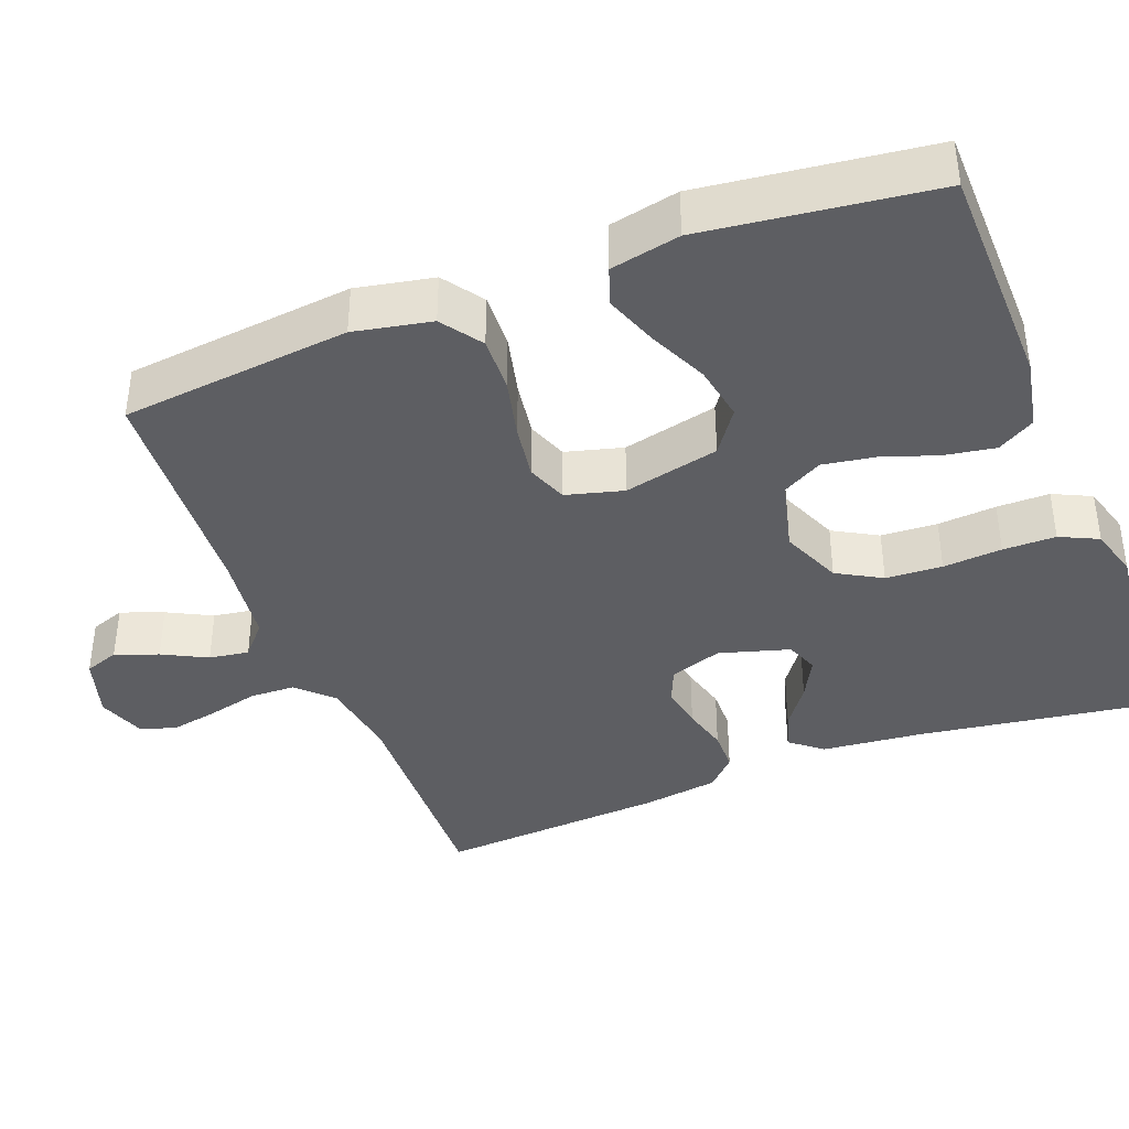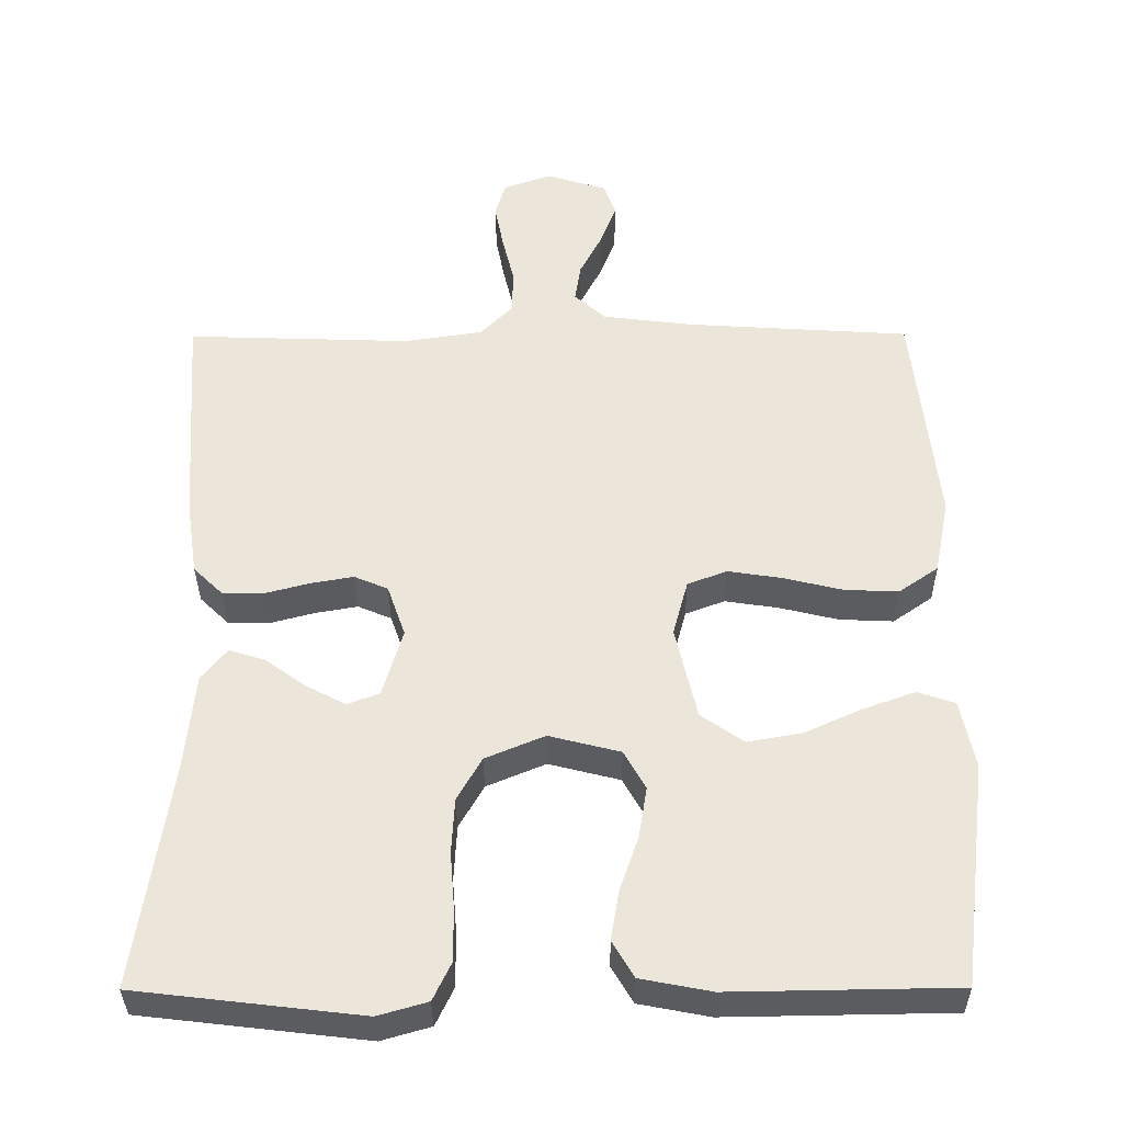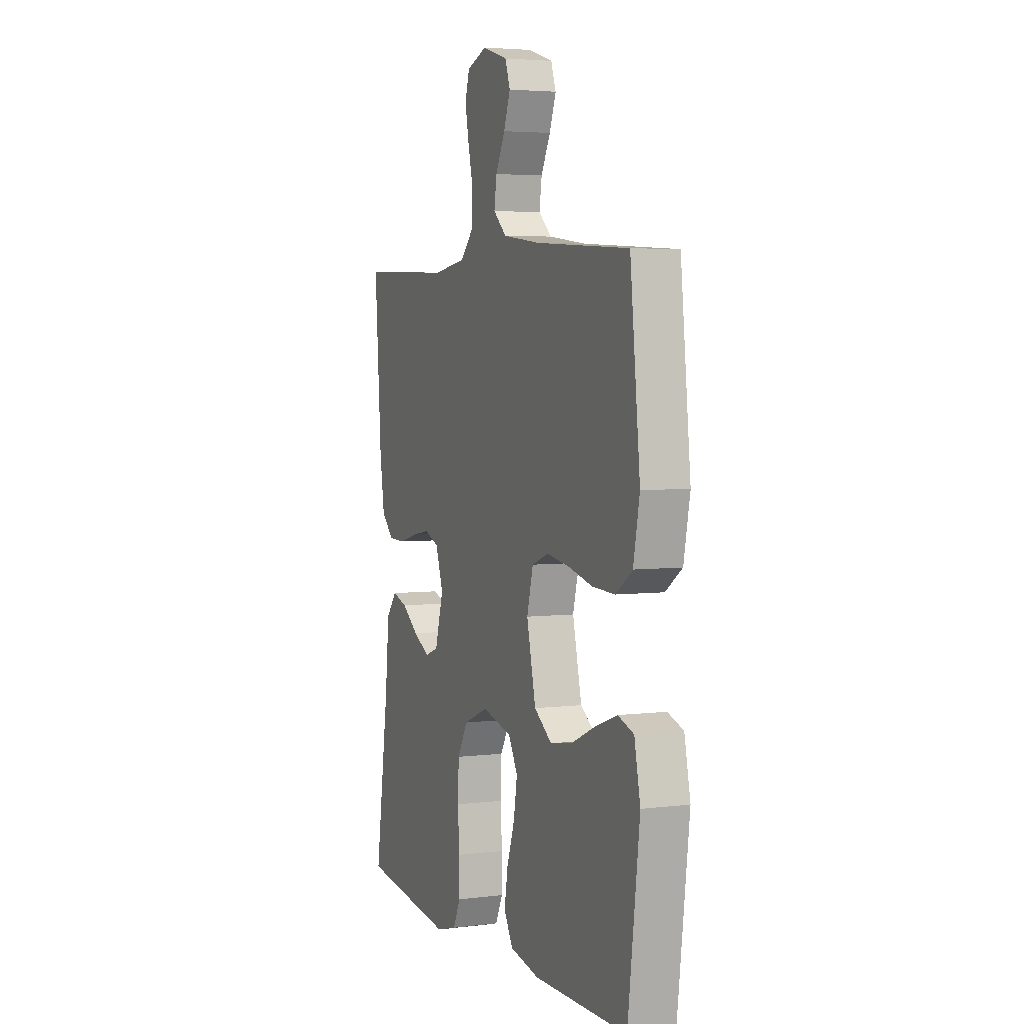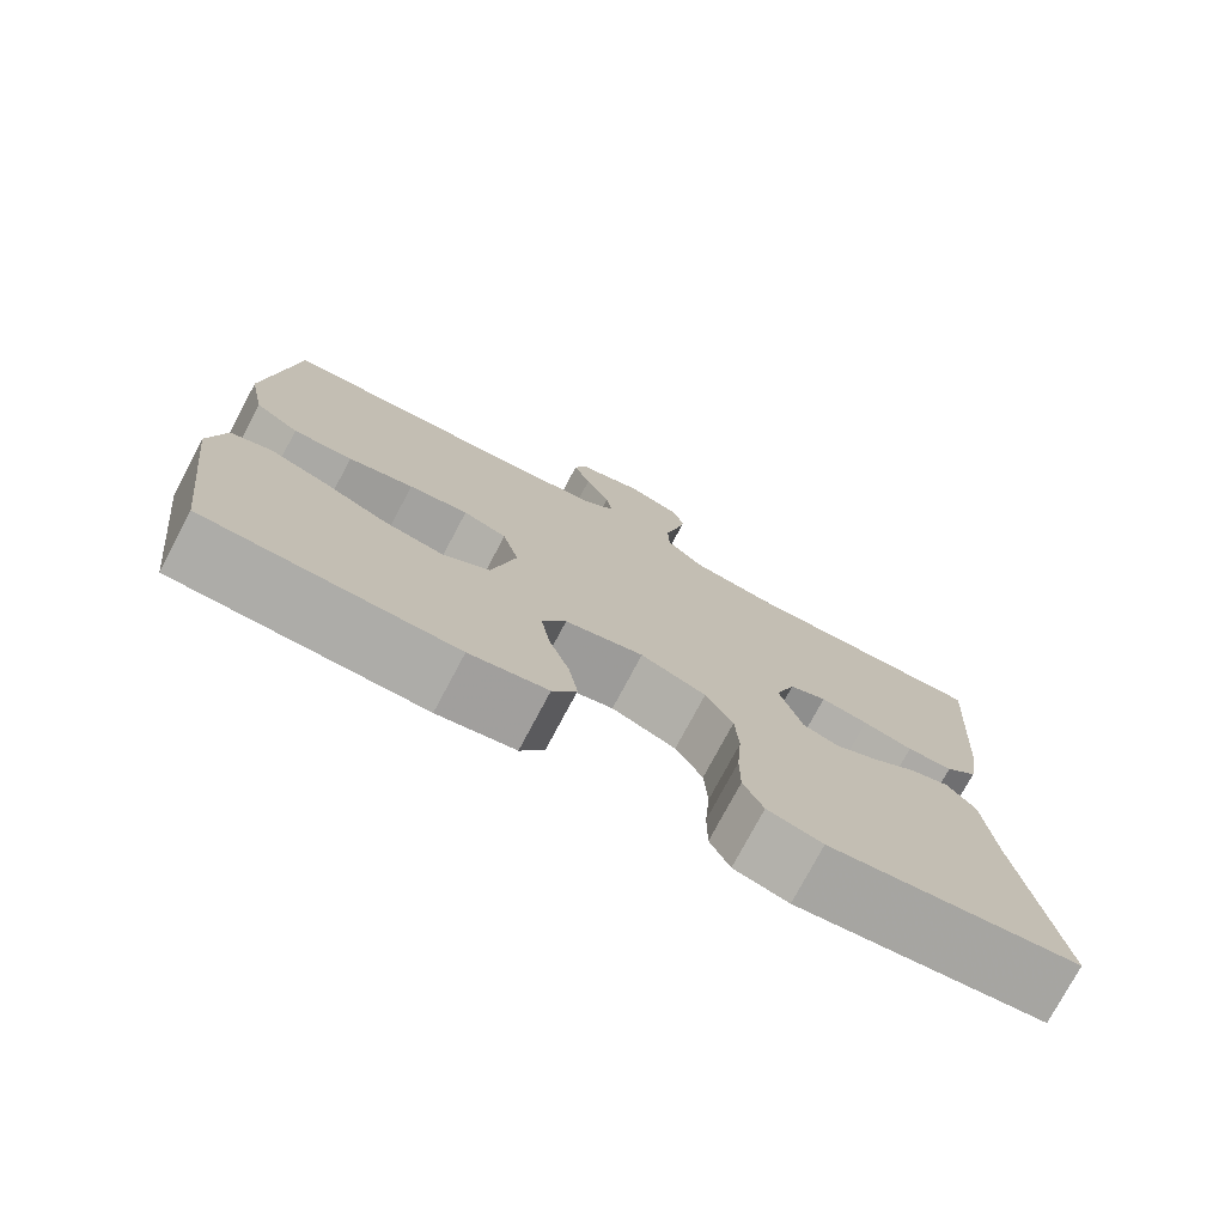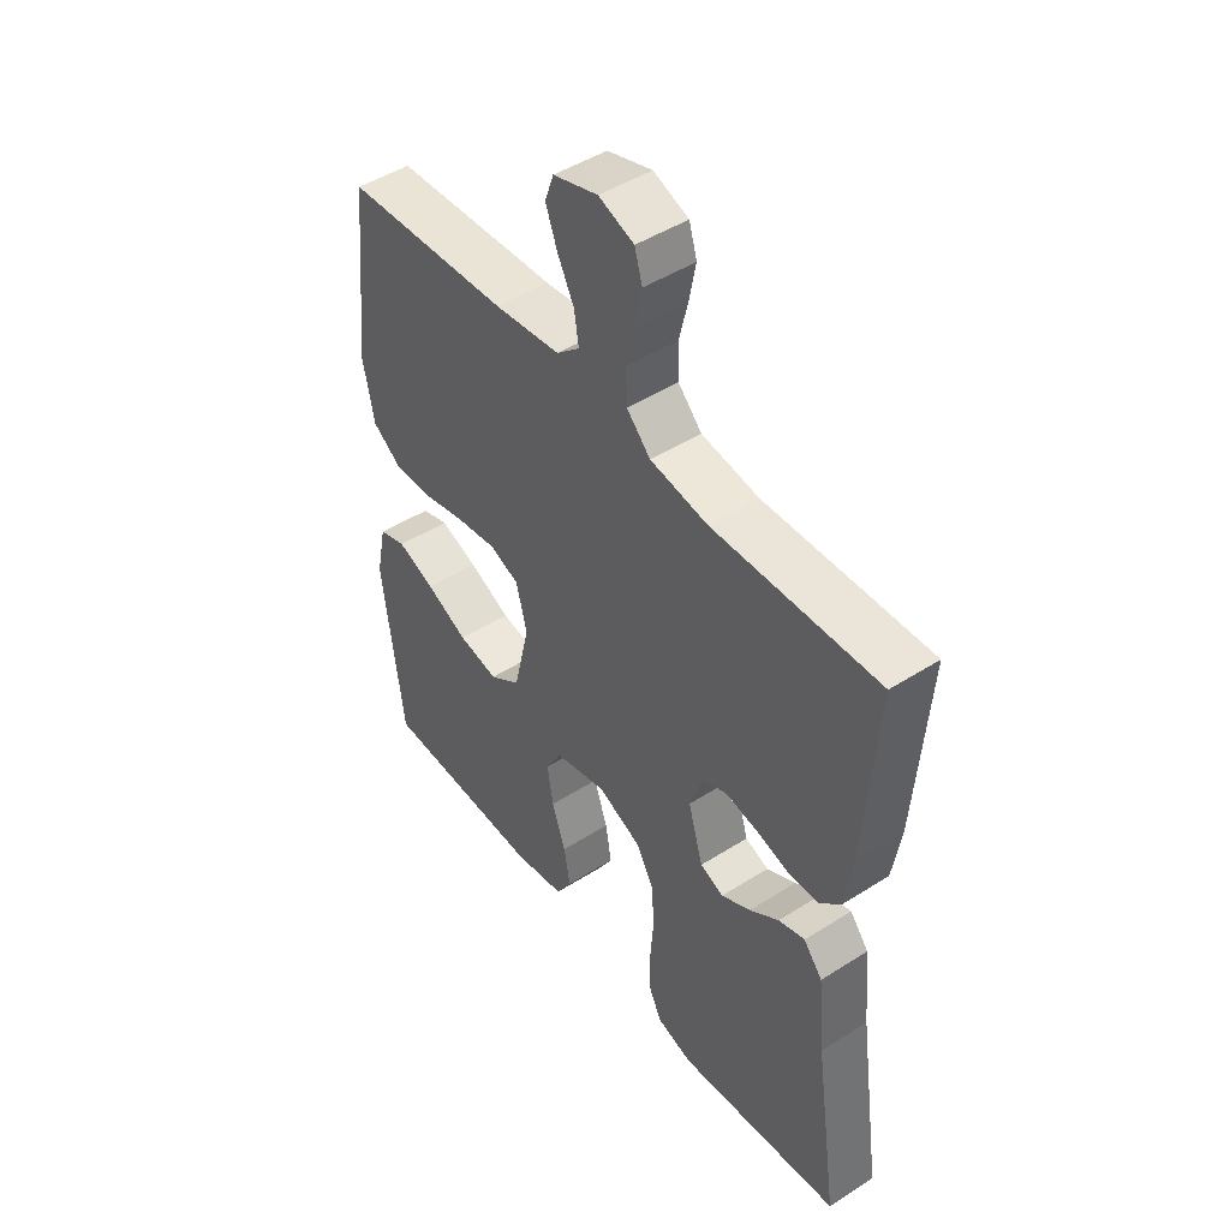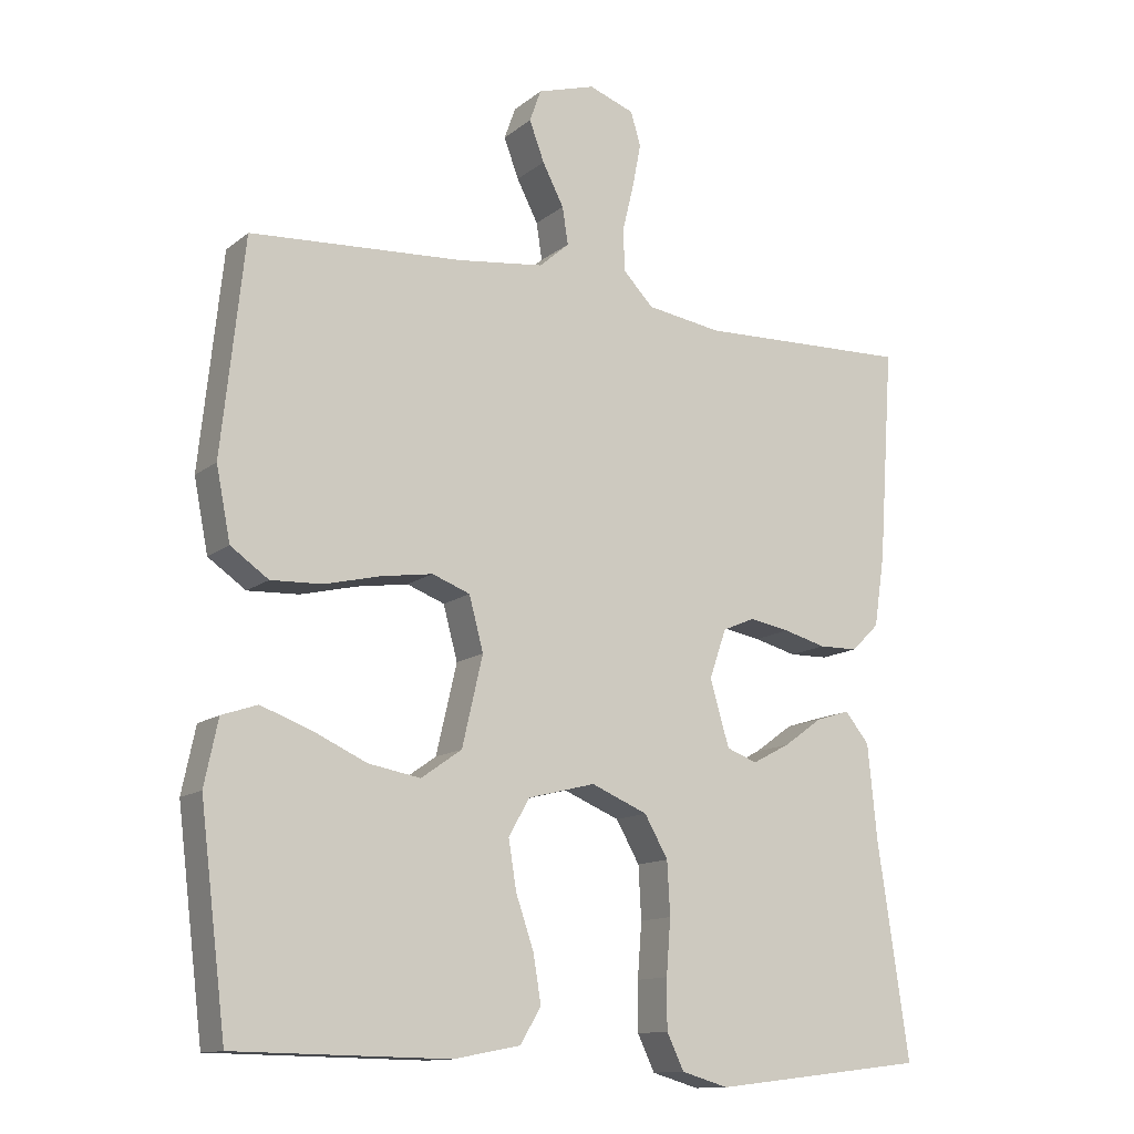
<metadata>
{"format":"obj","ext":"obj","renderer":"f3d","projection":"perspective","resolution":1024,"background":"white","views":[{"elev":-39.3,"azim":111.1,"up":"+Y"},{"elev":-35.0,"azim":0.3,"up":"+Z"},{"elev":4.3,"azim":68.1,"up":"+Z"},{"elev":-76.3,"azim":152.0,"up":"+Z"},{"elev":47.1,"azim":-125.8,"up":"+Z"},{"elev":-12.8,"azim":149.4,"up":"+Z"}]}
</metadata>
<code>
v 0.5 0.07 -0.5
v 0.2 0.07 -0.505
v 0.106 0.07 -0.487
v 0.077 0.07 -0.438
v 0.088 0.07 -0.372
v 0.113 0.07 -0.299
v 0.124 0.07 -0.231
v 0.095 0.07 -0.179
v 0 0.07 -0.155
v -0.079 0.07 -0.188
v -0.112 0.07 -0.246
v -0.116 0.07 -0.32
v -0.11 0.07 -0.397
v -0.11 0.07 -0.466
v -0.134 0.07 -0.516
v -0.2 0.07 -0.535
v -0.5 0.07 -0.5
v -0.456 0.07 -0.2
v -0.443 0.07 -0.068
v -0.409 0.07 -0.026
v -0.361 0.07 -0.041
v -0.307 0.07 -0.08
v -0.254 0.07 -0.108
v -0.211 0.07 -0.092
v -0.184 0.07 0
v -0.208 0.07 0.069
v -0.253 0.07 0.088
v -0.31 0.07 0.078
v -0.37 0.07 0.062
v -0.425 0.07 0.063
v -0.464 0.07 0.101
v -0.479 0.07 0.2
v -0.5 0.07 0.5
v -0.2 0.07 0.49
v -0.095 0.07 0.506
v -0.052 0.07 0.55
v -0.05 0.07 0.609
v -0.066 0.07 0.675
v -0.078 0.07 0.737
v -0.064 0.07 0.784
v 0 0.07 0.807
v 0.081 0.07 0.782
v 0.097 0.07 0.737
v 0.076 0.07 0.681
v 0.046 0.07 0.623
v 0.038 0.07 0.571
v 0.08 0.07 0.534
v 0.2 0.07 0.519
v 0.5 0.07 0.5
v 0.532 0.07 0.2
v 0.512 0.07 0.099
v 0.459 0.07 0.062
v 0.387 0.07 0.065
v 0.308 0.07 0.084
v 0.236 0.07 0.095
v 0.183 0.07 0.075
v 0.163 0.07 0
v 0.192 0.07 -0.125
v 0.249 0.07 -0.165
v 0.322 0.07 -0.152
v 0.399 0.07 -0.117
v 0.468 0.07 -0.092
v 0.518 0.07 -0.109
v 0.537 0.07 -0.2
v 0.5 0 -0.5
v 0.2 0 -0.505
v 0.106 0 -0.487
v 0.077 0 -0.438
v 0.088 0 -0.372
v 0.113 0 -0.299
v 0.124 0 -0.231
v 0.095 0 -0.179
v 0 0 -0.155
v -0.079 0 -0.188
v -0.112 0 -0.246
v -0.116 0 -0.32
v -0.11 0 -0.397
v -0.11 0 -0.466
v -0.134 0 -0.516
v -0.2 0 -0.535
v -0.5 0 -0.5
v -0.456 0 -0.2
v -0.443 0 -0.068
v -0.409 0 -0.026
v -0.361 0 -0.041
v -0.307 0 -0.08
v -0.254 0 -0.108
v -0.211 0 -0.092
v -0.184 0 0
v -0.208 0 0.069
v -0.253 0 0.088
v -0.31 0 0.078
v -0.37 0 0.062
v -0.425 0 0.063
v -0.464 0 0.101
v -0.479 0 0.2
v -0.5 0 0.5
v -0.2 0 0.49
v -0.095 0 0.506
v -0.052 0 0.55
v -0.05 0 0.609
v -0.066 0 0.675
v -0.078 0 0.737
v -0.064 0 0.784
v 0 0 0.807
v 0.081 0 0.782
v 0.097 0 0.737
v 0.076 0 0.681
v 0.046 0 0.623
v 0.038 0 0.571
v 0.08 0 0.534
v 0.2 0 0.519
v 0.5 0 0.5
v 0.532 0 0.2
v 0.512 0 0.099
v 0.459 0 0.062
v 0.387 0 0.065
v 0.308 0 0.084
v 0.236 0 0.095
v 0.183 0 0.075
v 0.163 0 0
v 0.192 0 -0.125
v 0.249 0 -0.165
v 0.322 0 -0.152
v 0.399 0 -0.117
v 0.468 0 -0.092
v 0.518 0 -0.109
v 0.537 0 -0.2
f 60 61 62 63
f 60 63 64 1
f 51 52 53 54
f 51 54 55
f 48 49 50 51
f 47 48 51 55
f 46 47 55 56
f 42 43 44 45
f 40 41 42 45
f 40 45 46
f 37 38 39 40
f 37 40 46 56
f 31 32 33 34
f 31 34 35
f 28 29 30 31
f 27 28 31 35
f 26 27 35 36
f 19 20 21 22
f 18 19 22 23
f 17 18 23 24
f 15 16 17 24
f 12 13 14 15
f 11 12 15 24
f 3 4 5 6
f 3 6 7
f 2 3 7
f 59 60 1 2
f 58 59 2 7
f 57 58 7 8
f 36 37 56 57
f 25 26 36 57
f 25 57 8 9
f 10 11 24 25
f 9 10 25
f 127 126 125 124
f 65 128 127 124
f 118 117 116 115
f 119 118 115
f 115 114 113 112
f 119 115 112 111
f 120 119 111 110
f 109 108 107 106
f 109 106 105 104
f 110 109 104
f 104 103 102 101
f 120 110 104 101
f 98 97 96 95
f 99 98 95
f 95 94 93 92
f 99 95 92 91
f 100 99 91 90
f 86 85 84 83
f 87 86 83 82
f 88 87 82 81
f 88 81 80 79
f 79 78 77 76
f 88 79 76 75
f 70 69 68 67
f 71 70 67
f 71 67 66
f 66 65 124 123
f 71 66 123 122
f 72 71 122 121
f 121 120 101 100
f 121 100 90 89
f 73 72 121 89
f 89 88 75 74
f 89 74 73
f 1 65 66 2
f 2 66 67 3
f 3 67 68 4
f 4 68 69 5
f 5 69 70 6
f 6 70 71 7
f 7 71 72 8
f 8 72 73 9
f 9 73 74 10
f 10 74 75 11
f 11 75 76 12
f 12 76 77 13
f 13 77 78 14
f 14 78 79 15
f 15 79 80 16
f 16 80 81 17
f 17 81 82 18
f 18 82 83 19
f 19 83 84 20
f 20 84 85 21
f 21 85 86 22
f 22 86 87 23
f 23 87 88 24
f 24 88 89 25
f 25 89 90 26
f 26 90 91 27
f 27 91 92 28
f 28 92 93 29
f 29 93 94 30
f 30 94 95 31
f 31 95 96 32
f 32 96 97 33
f 33 97 98 34
f 34 98 99 35
f 35 99 100 36
f 36 100 101 37
f 37 101 102 38
f 38 102 103 39
f 39 103 104 40
f 40 104 105 41
f 41 105 106 42
f 42 106 107 43
f 43 107 108 44
f 44 108 109 45
f 45 109 110 46
f 46 110 111 47
f 47 111 112 48
f 48 112 113 49
f 49 113 114 50
f 50 114 115 51
f 51 115 116 52
f 52 116 117 53
f 53 117 118 54
f 54 118 119 55
f 55 119 120 56
f 56 120 121 57
f 57 121 122 58
f 58 122 123 59
f 59 123 124 60
f 60 124 125 61
f 61 125 126 62
f 62 126 127 63
f 63 127 128 64
f 64 128 65 1

</code>
